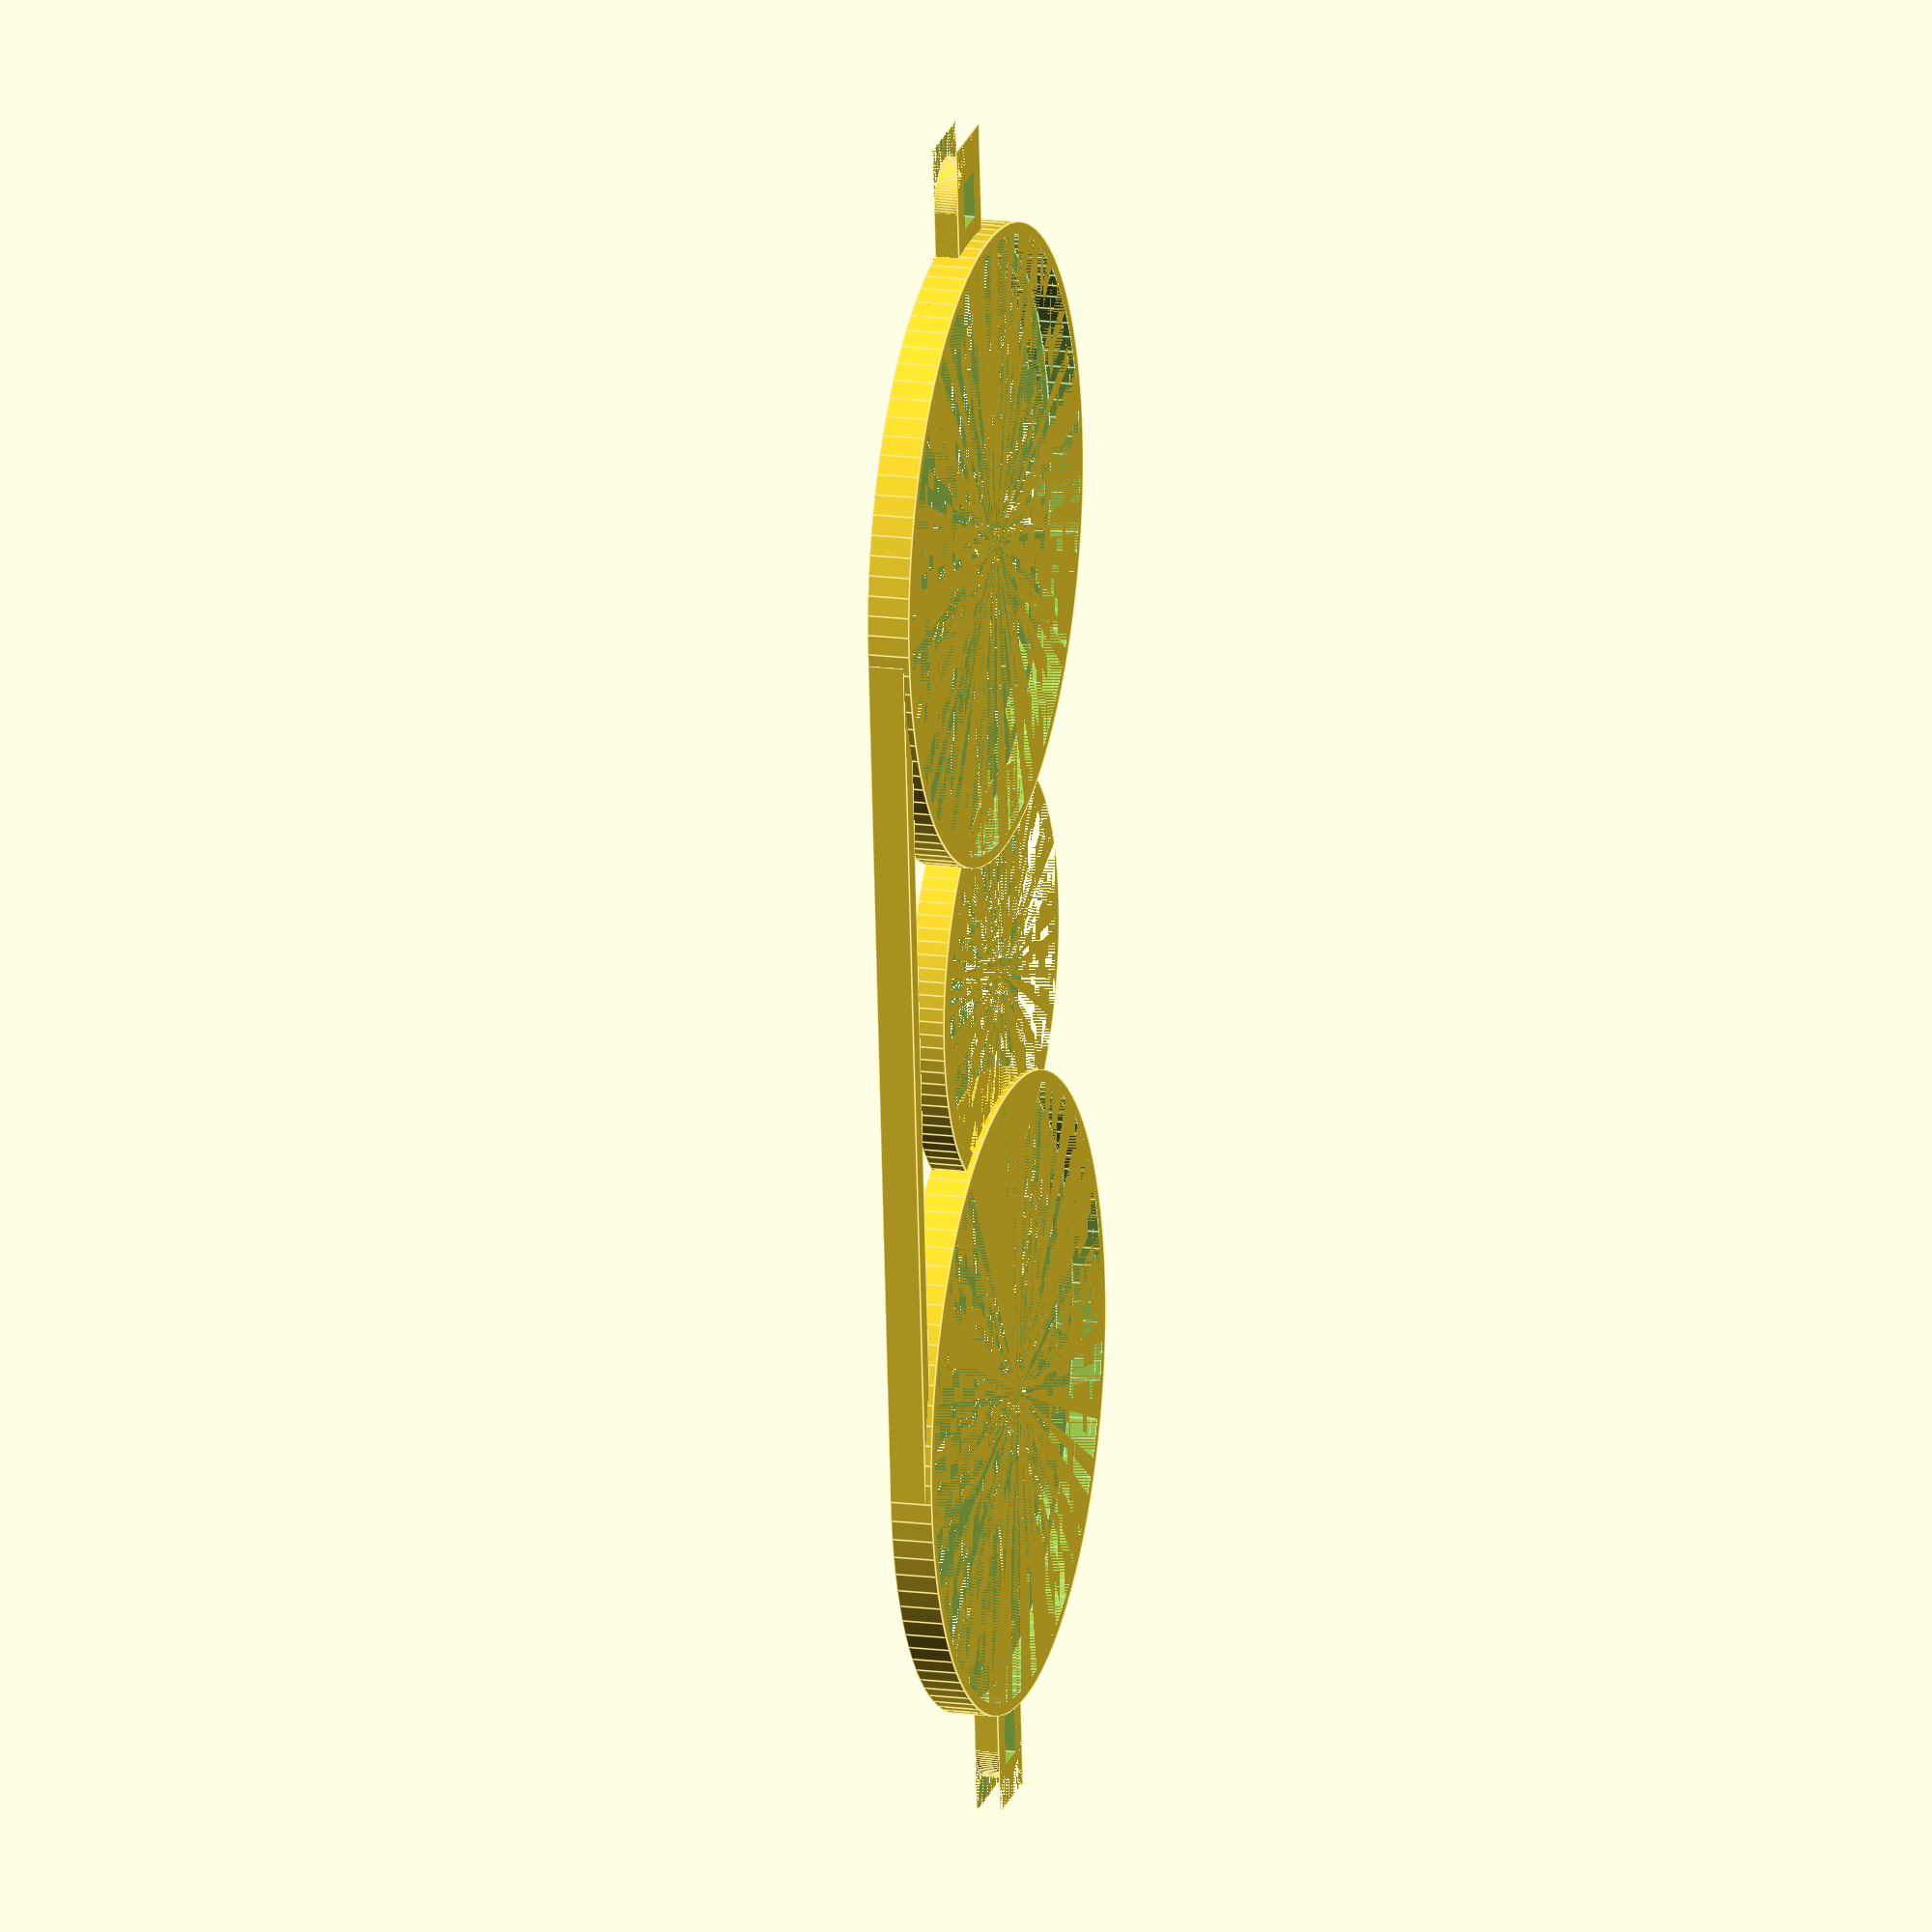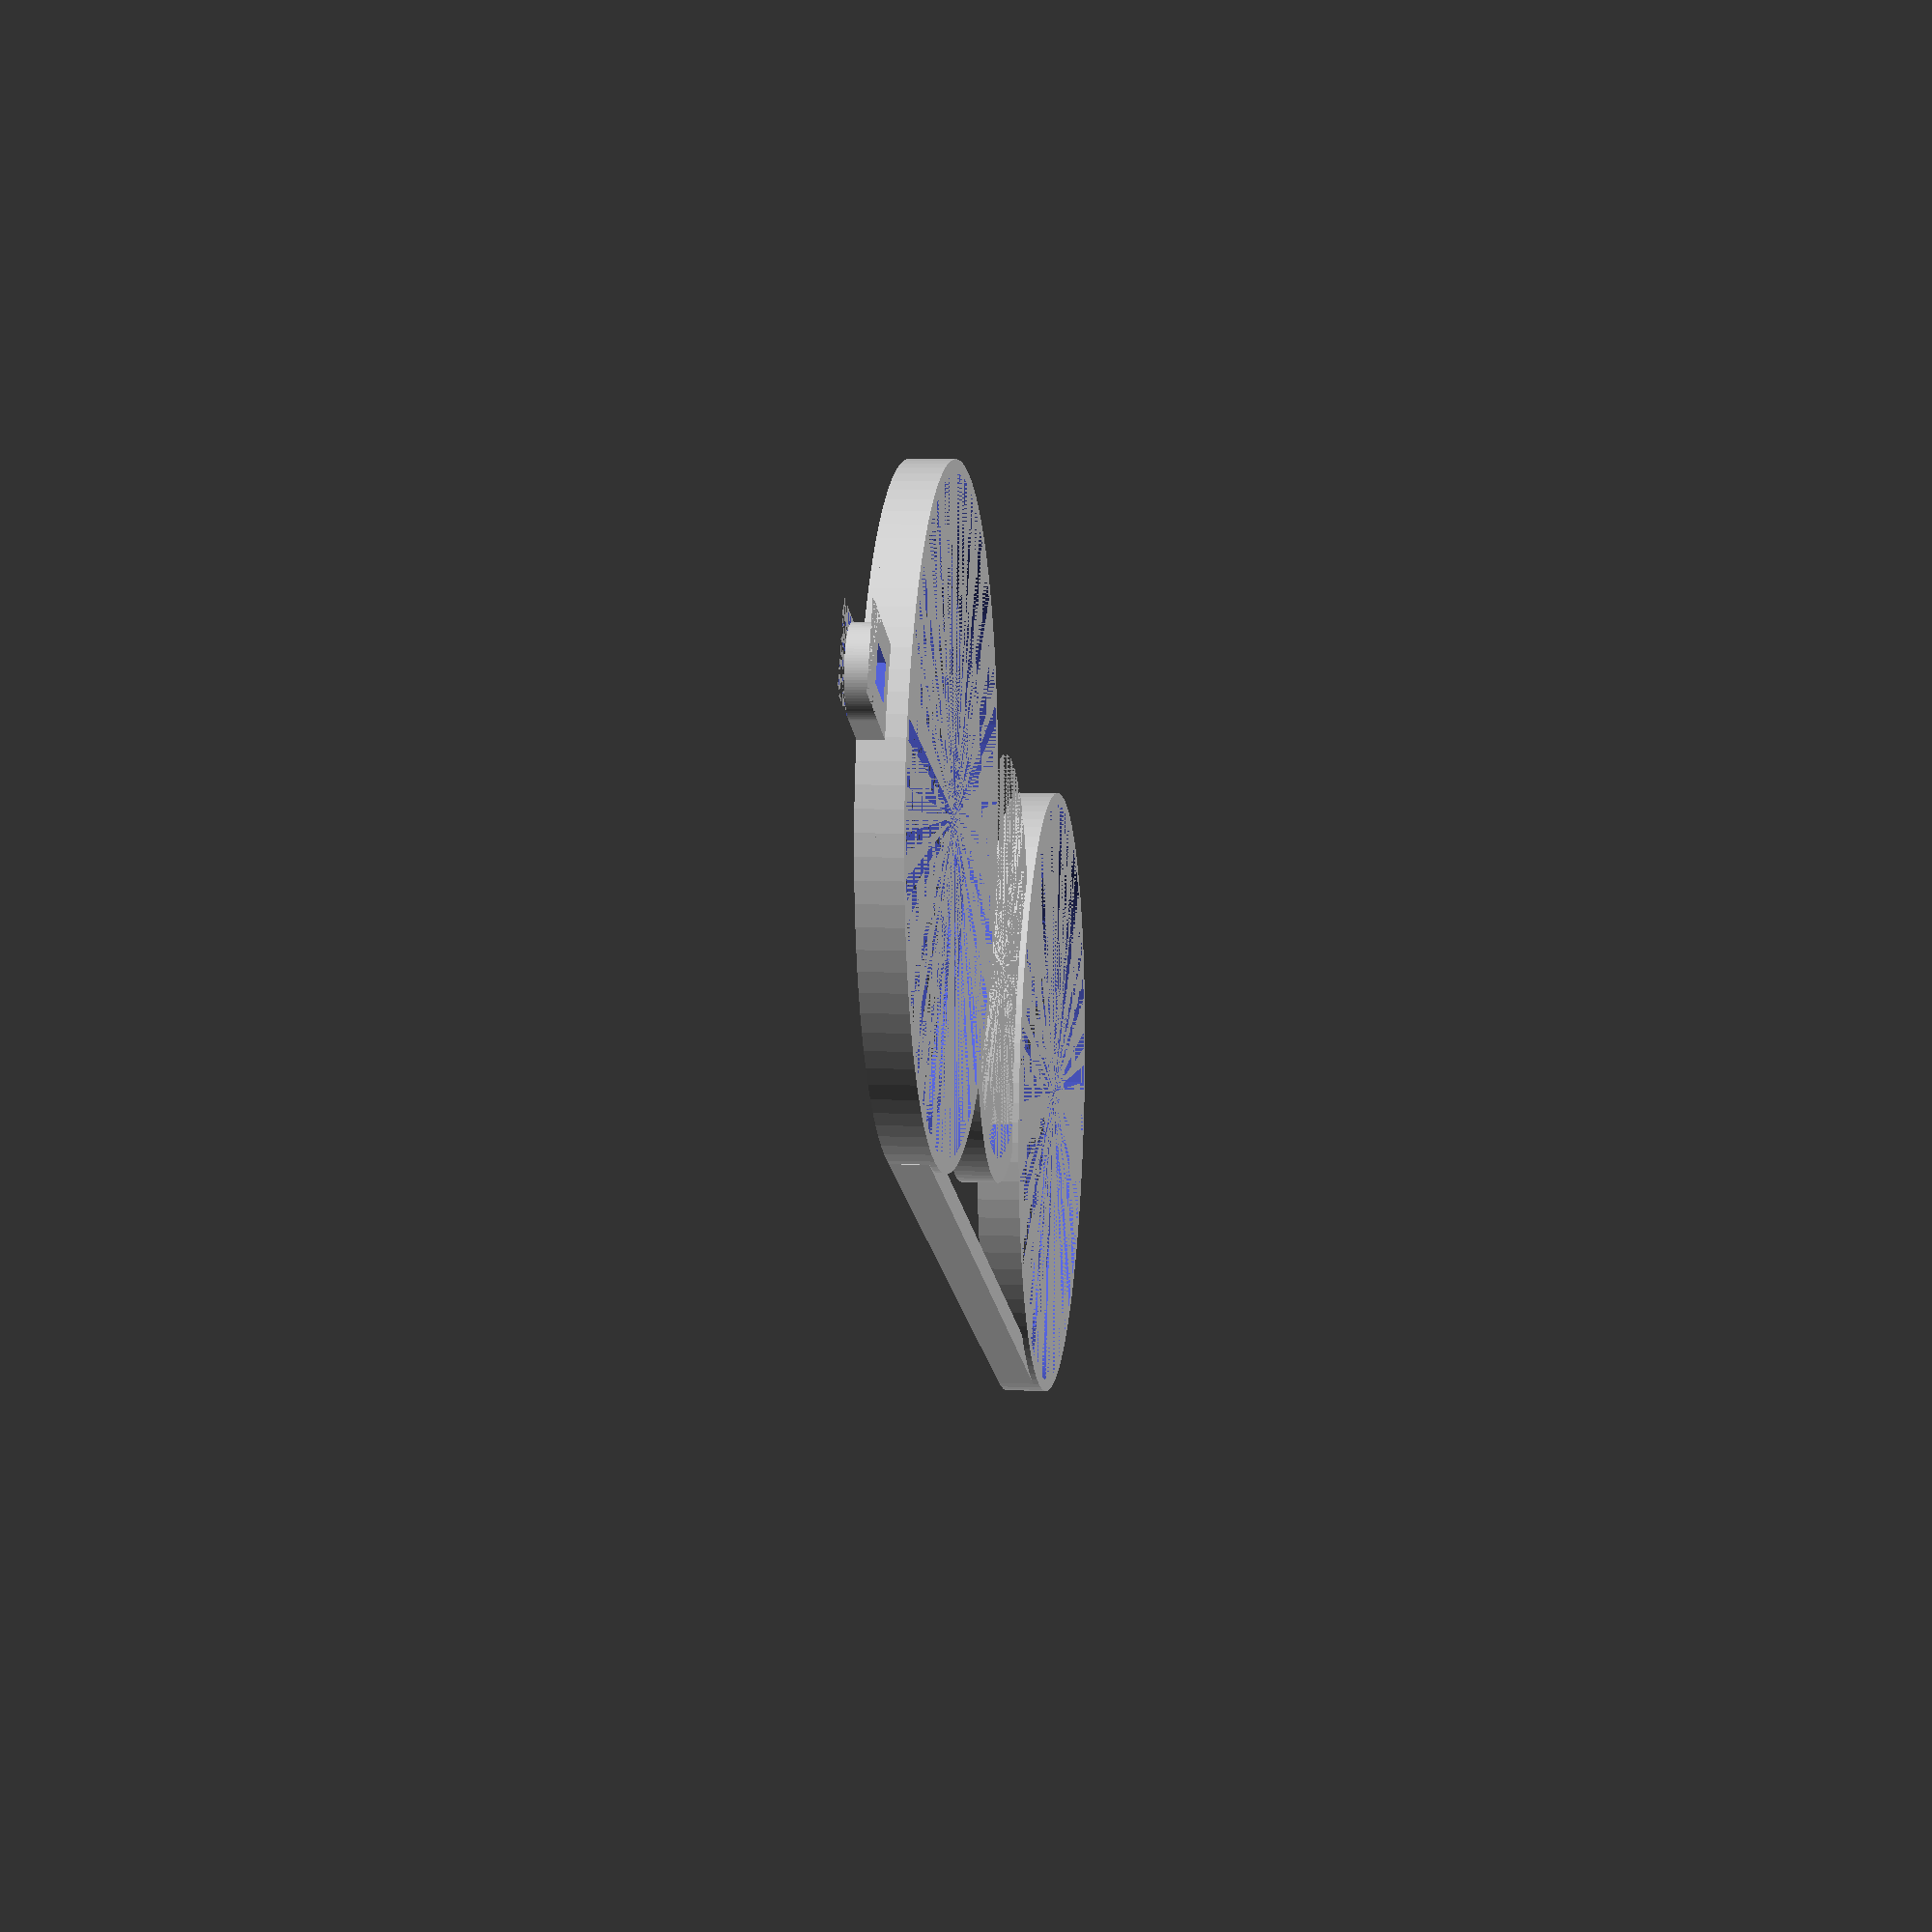
<openscad>
//attempt 3dprintable design sunglasses

lensgrootte = 51;  //in mm , diameter
lensboord = lensgrootte - 3;
nauwkeurigheid = 100; //configure to tweek rendertime


module lenshouder()
{
    difference()
    {
        cylinder(h=3.5,r=(lensgrootte+2)/2, $fn=nauwkeurigheid);
        translate([0,0,1])
        cylinder(h=2.5,r=lensgrootte/2, $fn=nauwkeurigheid);
        cylinder(h=1,r=lensboord/2,$fn=nauwkeurigheid );
    }

    difference()
    {
        difference()
        {
            translate([-3.5,25.5,0])cube([7,10,2]);
            translate([-1.5,28,1])cube([3,4,2]); //holder hinge
        }
        translate([0,30,0])
        difference()
        {
            cylinder(h=2,r=7,$fn=nauwkeurigheid);
            cylinder(h=2,r=3.5,$fn=nauwkeurigheid);
            translate([0,-5,0])cube([20,10,10], center = true);
        }
    }
}




module connectors()
{
    //connectors
    difference() //lange connector
    {
        translate([24.5,-73,0])cube([2,73,3]);
        cylinder(h=3,r=lensgrootte/2, $fn=nauwkeurigheid);
        translate([0,-74,0])
        cylinder(h=3,r=lensgrootte/2, $fn=nauwkeurigheid);
    }

    translate([0,-36.5,0])
    difference()//gebogen connector
    {
        cylinder(h=3,r=35/2,$fn=nauwkeurigheid);
        cylinder(h=3,r=31/2,$fn=nauwkeurigheid);
        translate([-35/2,-35/2,0])cube([35/2,35,3]);
        translate([0,36.5,0])
        cylinder(h=3,r=lensgrootte/2, $fn=nauwkeurigheid);
        translate([0,-74+36.5,0])
        cylinder(h=3,r=lensgrootte/2, $fn=nauwkeurigheid);
    }
}




lenshouder();
rotate([0,0,180])translate([0,74,0])lenshouder();
connectors();
</openscad>
<views>
elev=164.4 azim=354.7 roll=254.4 proj=o view=edges
elev=172.5 azim=294.9 roll=262.6 proj=p view=solid
</views>
